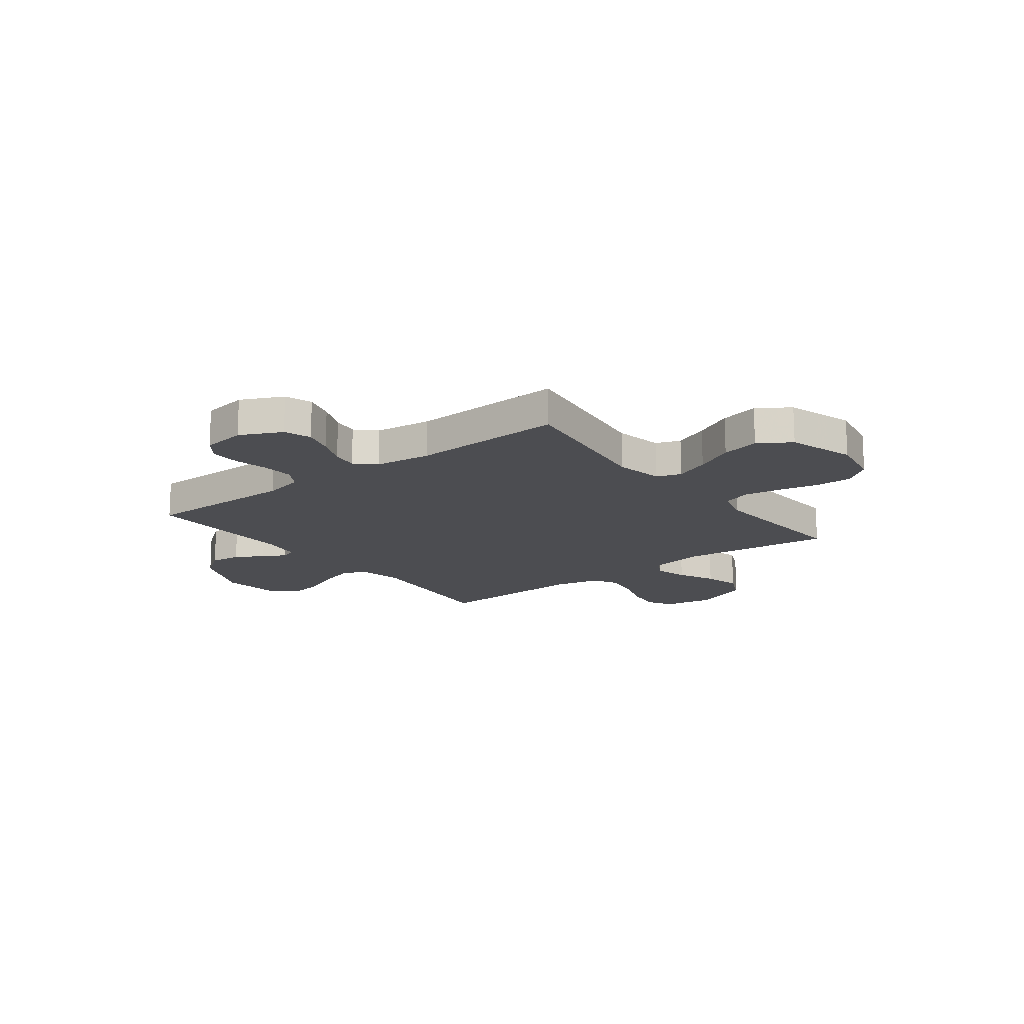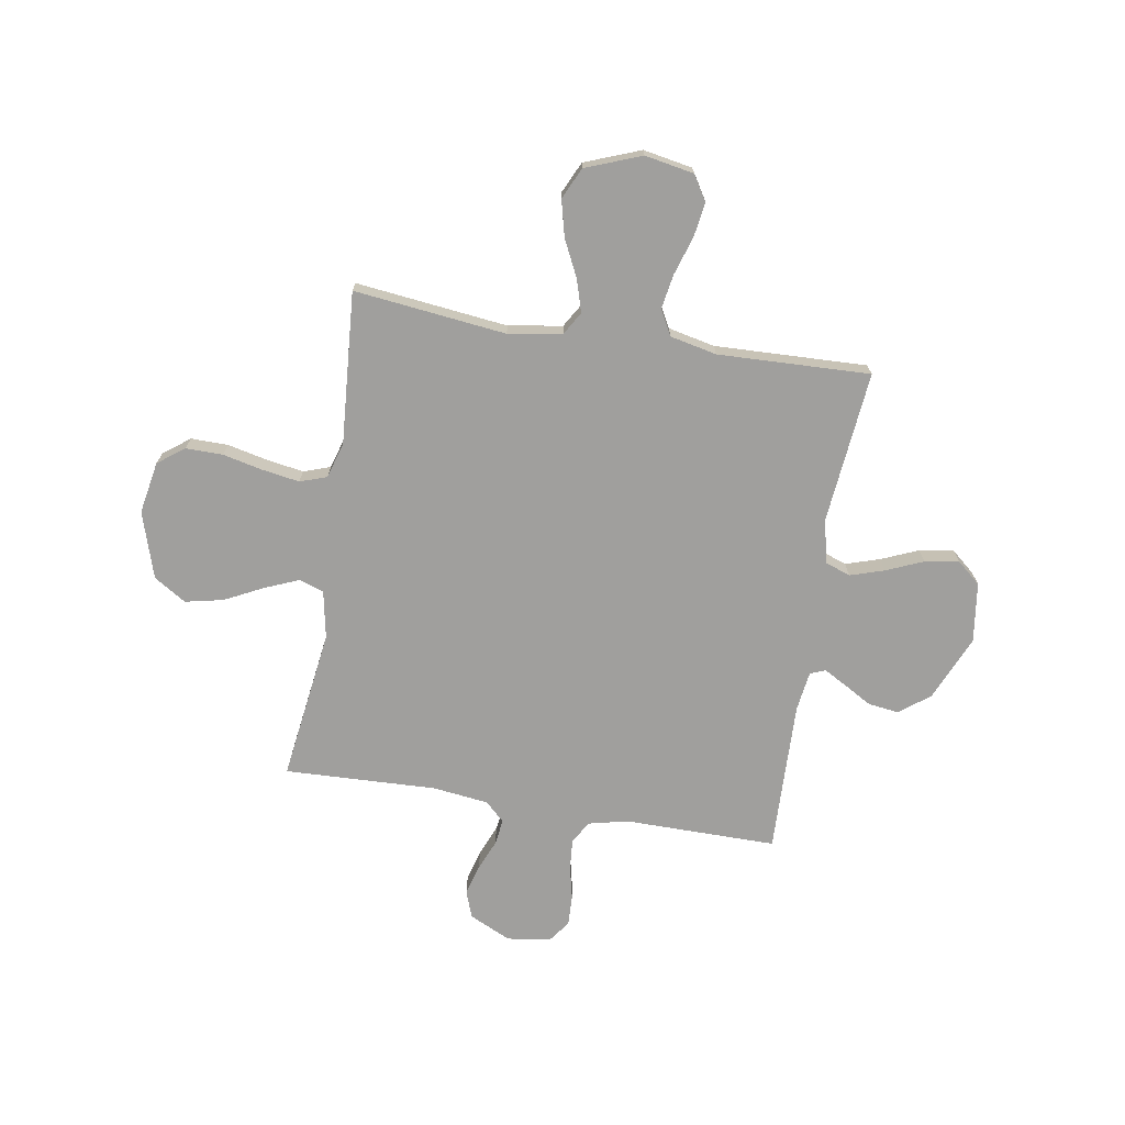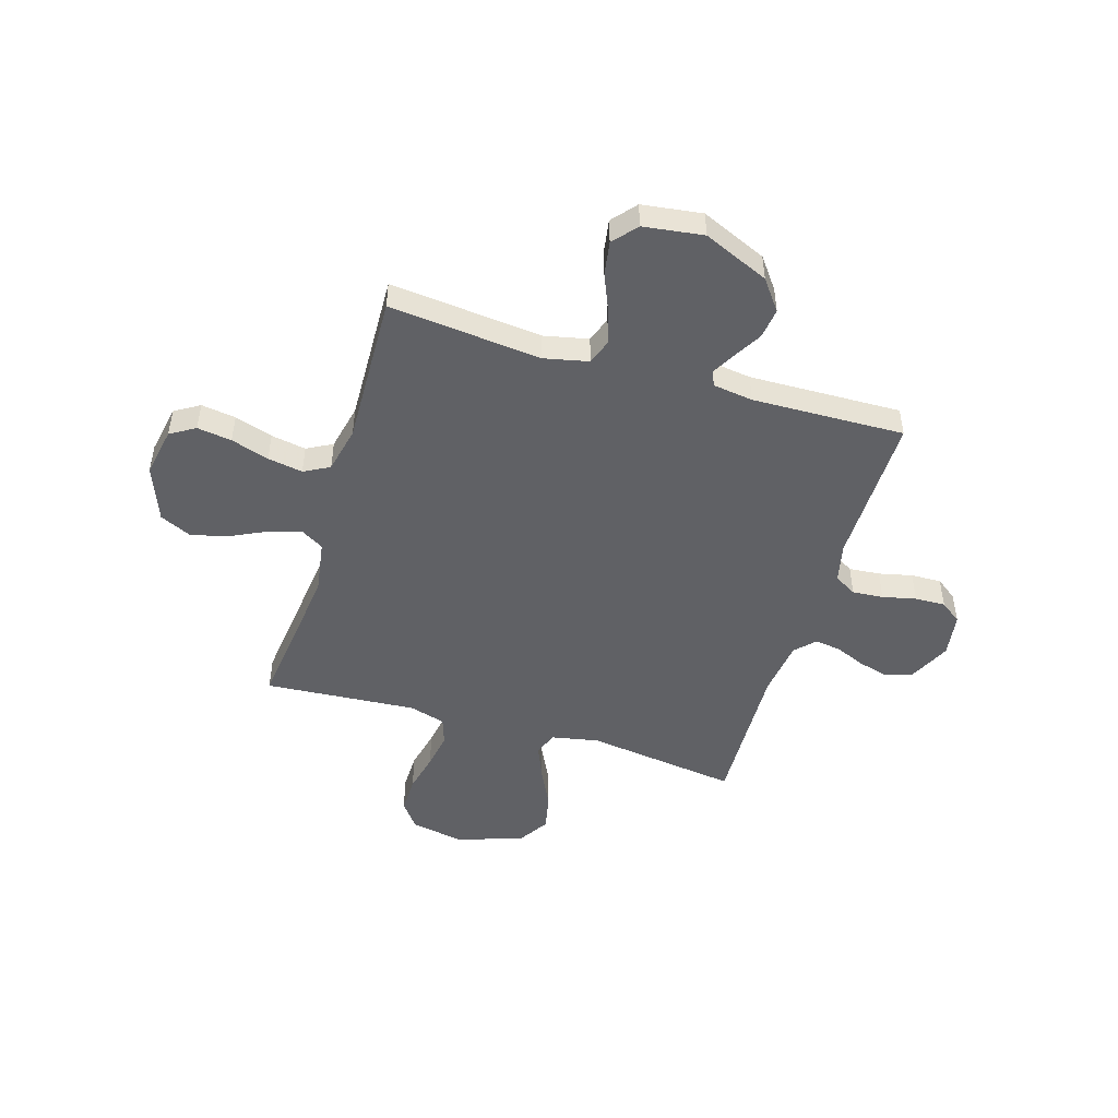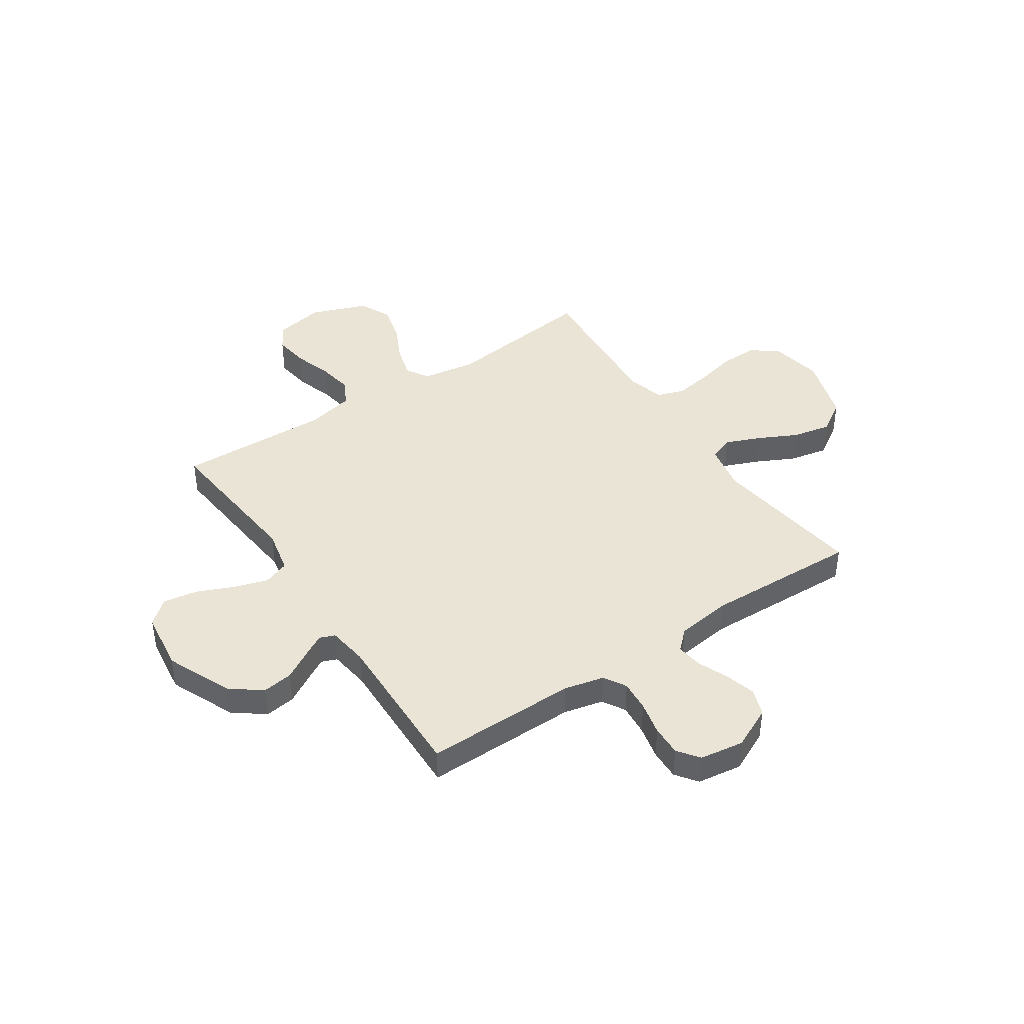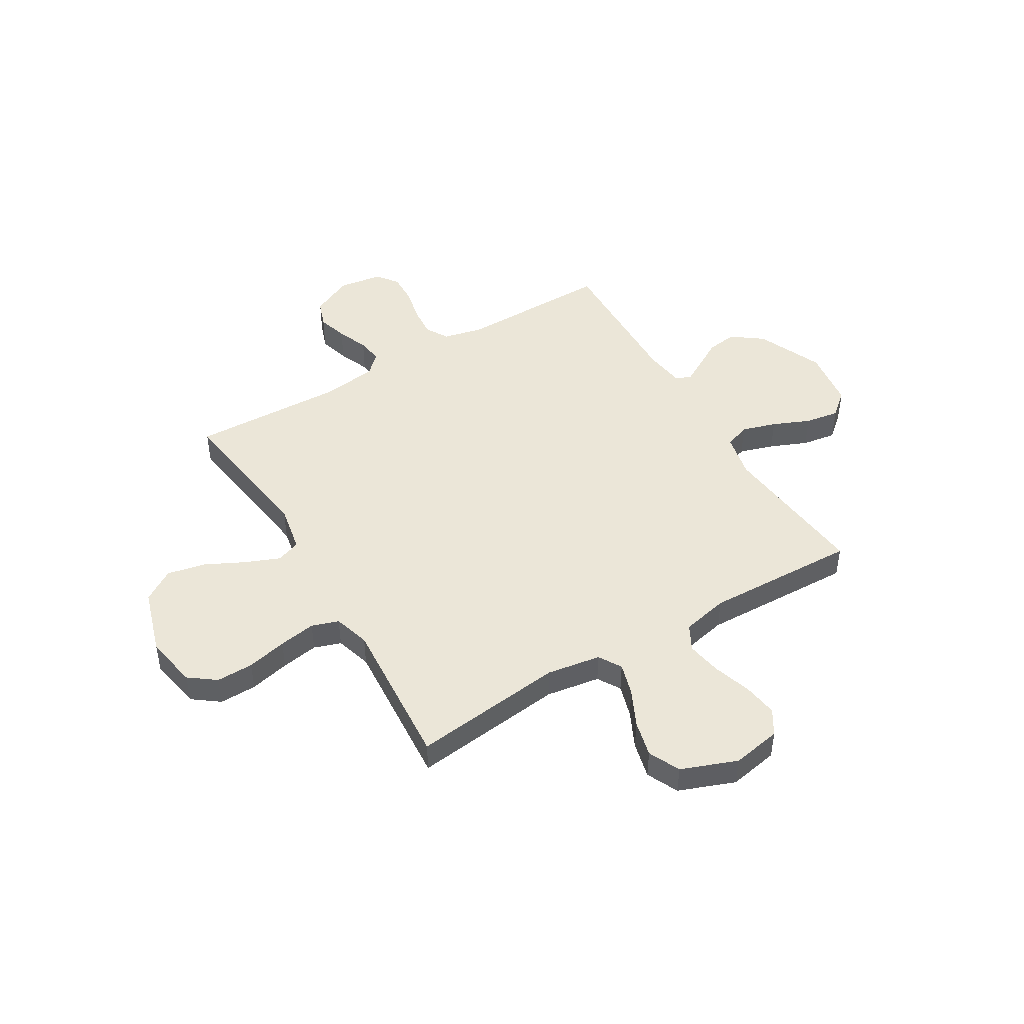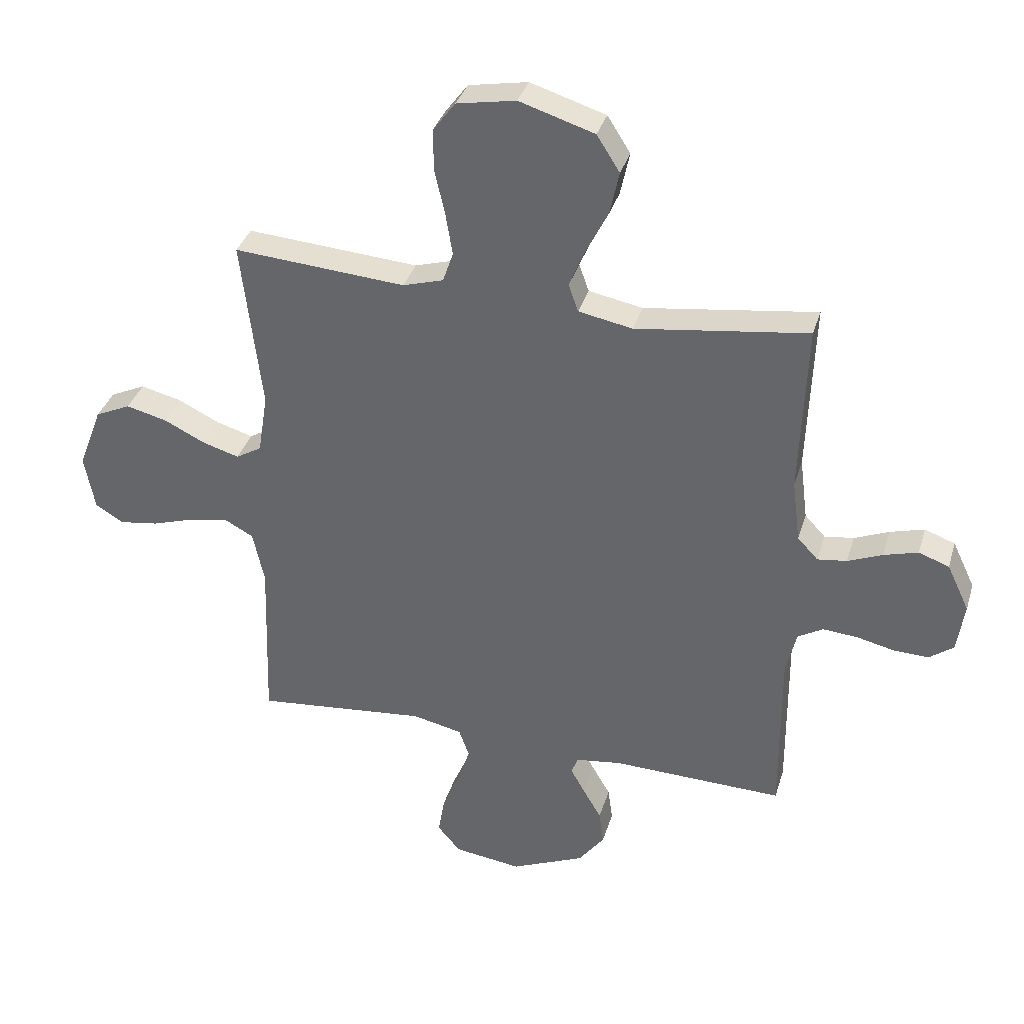
<metadata>
{"format":"obj","ext":"obj","renderer":"f3d","projection":"perspective","resolution":1024,"background":"white","views":[{"elev":-16.1,"azim":-52.6,"up":"+Y"},{"elev":-71.4,"azim":80.7,"up":"+Y"},{"elev":-48.4,"azim":163.1,"up":"+Y"},{"elev":42.5,"azim":-123.8,"up":"+Y"},{"elev":46.6,"azim":59.1,"up":"+Y"},{"elev":35.3,"azim":-164.0,"up":"+Z"}]}
</metadata>
<code>
v -0.5 0.07 -0.5
v -0.498 0.07 -0.2
v -0.516 0.07 -0.122
v -0.56 0.07 -0.096
v -0.621 0.07 -0.101
v -0.687 0.07 -0.116
v -0.747 0.07 -0.118
v -0.789 0.07 -0.087
v -0.802 0.07 0
v -0.763 0.07 0.082
v -0.71 0.07 0.101
v -0.65 0.07 0.084
v -0.59 0.07 0.059
v -0.539 0.07 0.052
v -0.503 0.07 0.09
v -0.489 0.07 0.2
v -0.5 0.07 0.5
v -0.2 0.07 0.459
v -0.106 0.07 0.477
v -0.089 0.07 0.525
v -0.117 0.07 0.593
v -0.155 0.07 0.669
v -0.171 0.07 0.744
v -0.131 0.07 0.807
v 0 0.07 0.848
v 0.103 0.07 0.829
v 0.142 0.07 0.777
v 0.141 0.07 0.704
v 0.123 0.07 0.625
v 0.111 0.07 0.552
v 0.129 0.07 0.499
v 0.2 0.07 0.478
v 0.5 0.07 0.5
v 0.465 0.07 0.2
v 0.482 0.07 0.094
v 0.527 0.07 0.067
v 0.591 0.07 0.086
v 0.663 0.07 0.121
v 0.735 0.07 0.139
v 0.797 0.07 0.11
v 0.839 0.07 0
v 0.821 0.07 -0.097
v 0.772 0.07 -0.127
v 0.704 0.07 -0.117
v 0.629 0.07 -0.093
v 0.56 0.07 -0.081
v 0.51 0.07 -0.108
v 0.49 0.07 -0.2
v 0.5 0.07 -0.5
v 0.2 0.07 -0.47
v 0.113 0.07 -0.489
v 0.095 0.07 -0.539
v 0.116 0.07 -0.606
v 0.147 0.07 -0.679
v 0.158 0.07 -0.746
v 0.118 0.07 -0.793
v 0 0.07 -0.809
v -0.129 0.07 -0.753
v -0.174 0.07 -0.693
v -0.166 0.07 -0.633
v -0.134 0.07 -0.578
v -0.109 0.07 -0.533
v -0.121 0.07 -0.503
v -0.2 0.07 -0.492
v -0.5 0 -0.5
v -0.498 0 -0.2
v -0.516 0 -0.122
v -0.56 0 -0.096
v -0.621 0 -0.101
v -0.687 0 -0.116
v -0.747 0 -0.118
v -0.789 0 -0.087
v -0.802 0 0
v -0.763 0 0.082
v -0.71 0 0.101
v -0.65 0 0.084
v -0.59 0 0.059
v -0.539 0 0.052
v -0.503 0 0.09
v -0.489 0 0.2
v -0.5 0 0.5
v -0.2 0 0.459
v -0.106 0 0.477
v -0.089 0 0.525
v -0.117 0 0.593
v -0.155 0 0.669
v -0.171 0 0.744
v -0.131 0 0.807
v 0 0 0.848
v 0.103 0 0.829
v 0.142 0 0.777
v 0.141 0 0.704
v 0.123 0 0.625
v 0.111 0 0.552
v 0.129 0 0.499
v 0.2 0 0.478
v 0.5 0 0.5
v 0.465 0 0.2
v 0.482 0 0.094
v 0.527 0 0.067
v 0.591 0 0.086
v 0.663 0 0.121
v 0.735 0 0.139
v 0.797 0 0.11
v 0.839 0 0
v 0.821 0 -0.097
v 0.772 0 -0.127
v 0.704 0 -0.117
v 0.629 0 -0.093
v 0.56 0 -0.081
v 0.51 0 -0.108
v 0.49 0 -0.2
v 0.5 0 -0.5
v 0.2 0 -0.47
v 0.113 0 -0.489
v 0.095 0 -0.539
v 0.116 0 -0.606
v 0.147 0 -0.679
v 0.158 0 -0.746
v 0.118 0 -0.793
v 0 0 -0.809
v -0.129 0 -0.753
v -0.174 0 -0.693
v -0.166 0 -0.633
v -0.134 0 -0.578
v -0.109 0 -0.533
v -0.121 0 -0.503
v -0.2 0 -0.492
f 58 59 60 61
f 58 61 62
f 57 58 62
f 56 57 62
f 53 54 55 56
f 52 53 56 62
f 51 52 62 63
f 48 49 50
f 47 48 50 51
f 42 43 44 45
f 42 45 46
f 41 42 46
f 40 41 46
f 37 38 39 40
f 36 37 40 46
f 35 36 46 47
f 32 33 34
f 31 32 34 35
f 26 27 28 29
f 26 29 30
f 25 26 30
f 24 25 30 31
f 21 22 23 24
f 20 21 24 31
f 16 17 18
f 15 16 18 19
f 14 15 19
f 10 11 12 13
f 10 13 14
f 9 10 14
f 8 9 14
f 5 6 7 8
f 4 5 8 14
f 3 4 14 19
f 64 1 2
f 64 2 3 19
f 47 51 63 64
f 31 35 47 64
f 19 20 31 64
f 125 124 123 122
f 126 125 122
f 126 122 121
f 126 121 120
f 120 119 118 117
f 126 120 117 116
f 127 126 116 115
f 114 113 112
f 115 114 112 111
f 109 108 107 106
f 110 109 106
f 110 106 105
f 110 105 104
f 104 103 102 101
f 110 104 101 100
f 111 110 100 99
f 98 97 96
f 99 98 96 95
f 93 92 91 90
f 94 93 90
f 94 90 89
f 95 94 89 88
f 88 87 86 85
f 95 88 85 84
f 82 81 80
f 83 82 80 79
f 83 79 78
f 77 76 75 74
f 78 77 74
f 78 74 73
f 78 73 72
f 72 71 70 69
f 78 72 69 68
f 83 78 68 67
f 66 65 128
f 83 67 66 128
f 128 127 115 111
f 128 111 99 95
f 128 95 84 83
f 1 65 66 2
f 2 66 67 3
f 3 67 68 4
f 4 68 69 5
f 5 69 70 6
f 6 70 71 7
f 7 71 72 8
f 8 72 73 9
f 9 73 74 10
f 10 74 75 11
f 11 75 76 12
f 12 76 77 13
f 13 77 78 14
f 14 78 79 15
f 15 79 80 16
f 16 80 81 17
f 17 81 82 18
f 18 82 83 19
f 19 83 84 20
f 20 84 85 21
f 21 85 86 22
f 22 86 87 23
f 23 87 88 24
f 24 88 89 25
f 25 89 90 26
f 26 90 91 27
f 27 91 92 28
f 28 92 93 29
f 29 93 94 30
f 30 94 95 31
f 31 95 96 32
f 32 96 97 33
f 33 97 98 34
f 34 98 99 35
f 35 99 100 36
f 36 100 101 37
f 37 101 102 38
f 38 102 103 39
f 39 103 104 40
f 40 104 105 41
f 41 105 106 42
f 42 106 107 43
f 43 107 108 44
f 44 108 109 45
f 45 109 110 46
f 46 110 111 47
f 47 111 112 48
f 48 112 113 49
f 49 113 114 50
f 50 114 115 51
f 51 115 116 52
f 52 116 117 53
f 53 117 118 54
f 54 118 119 55
f 55 119 120 56
f 56 120 121 57
f 57 121 122 58
f 58 122 123 59
f 59 123 124 60
f 60 124 125 61
f 61 125 126 62
f 62 126 127 63
f 63 127 128 64
f 64 128 65 1

</code>
